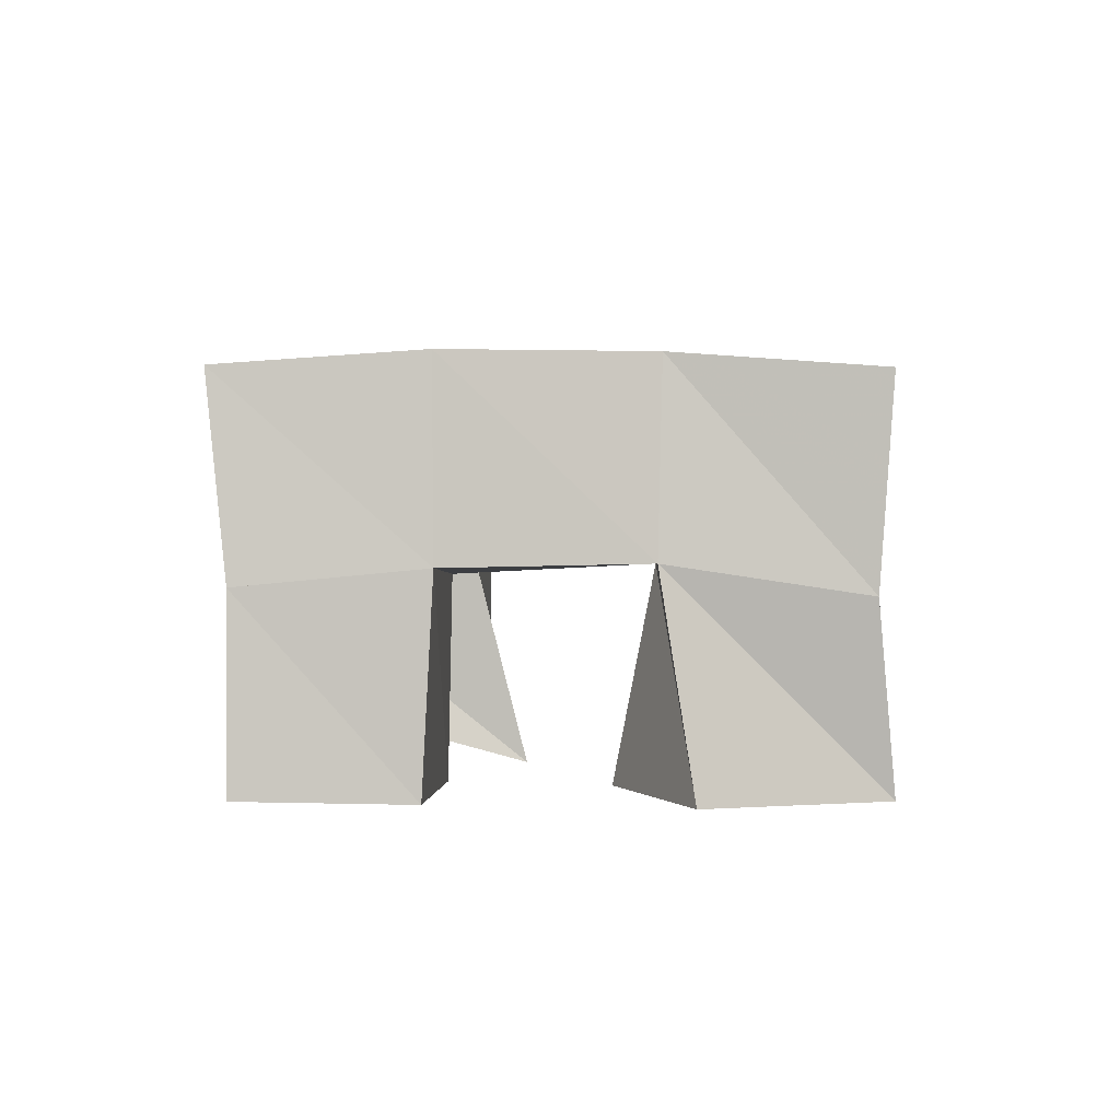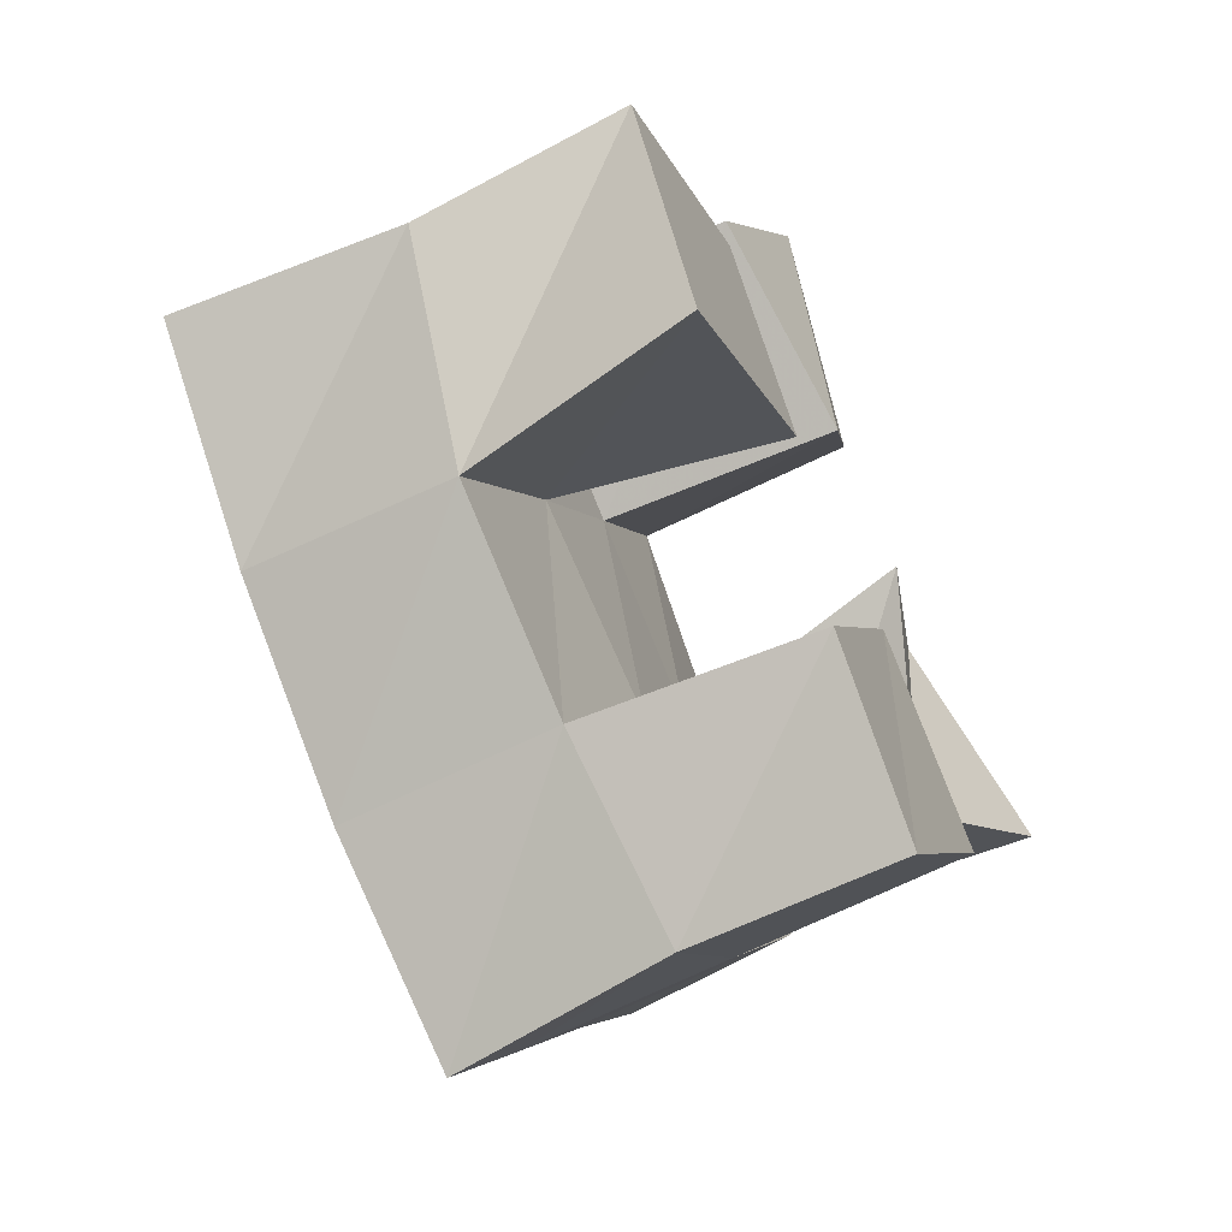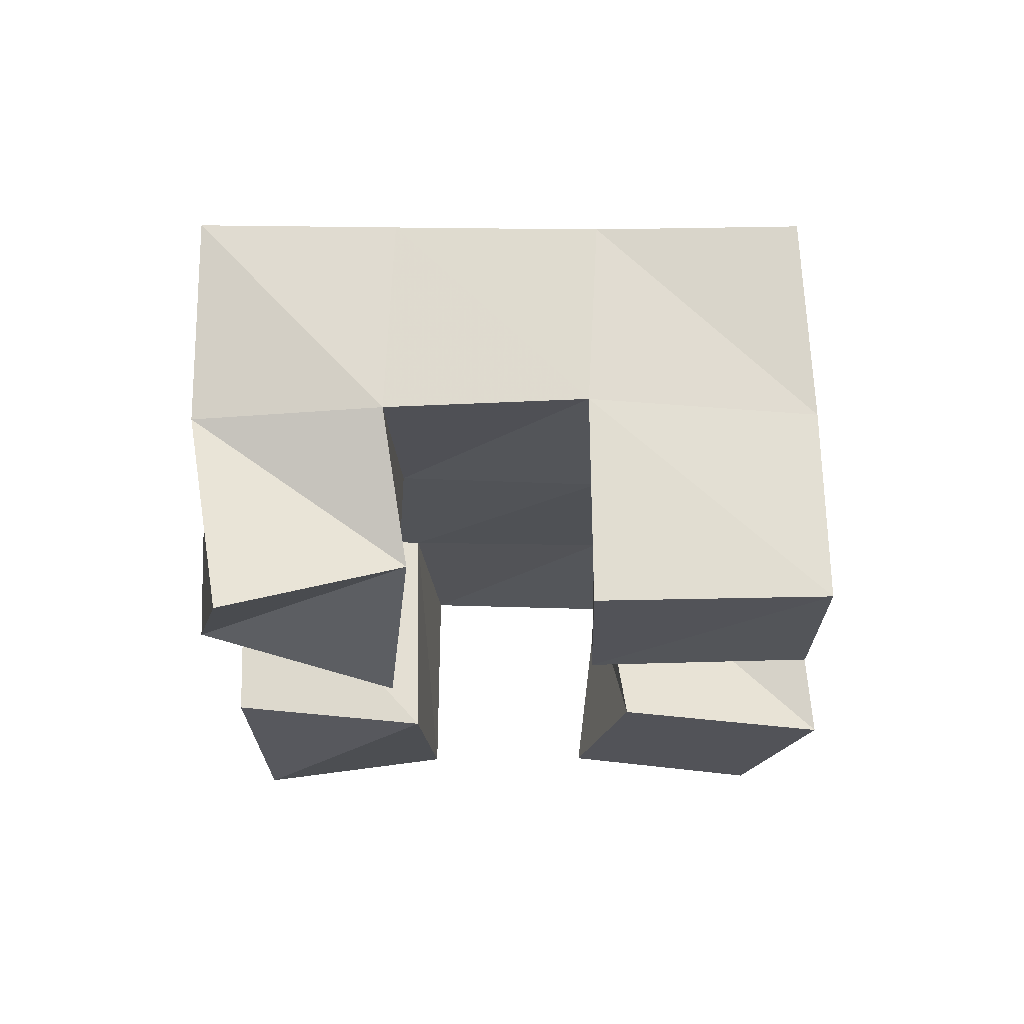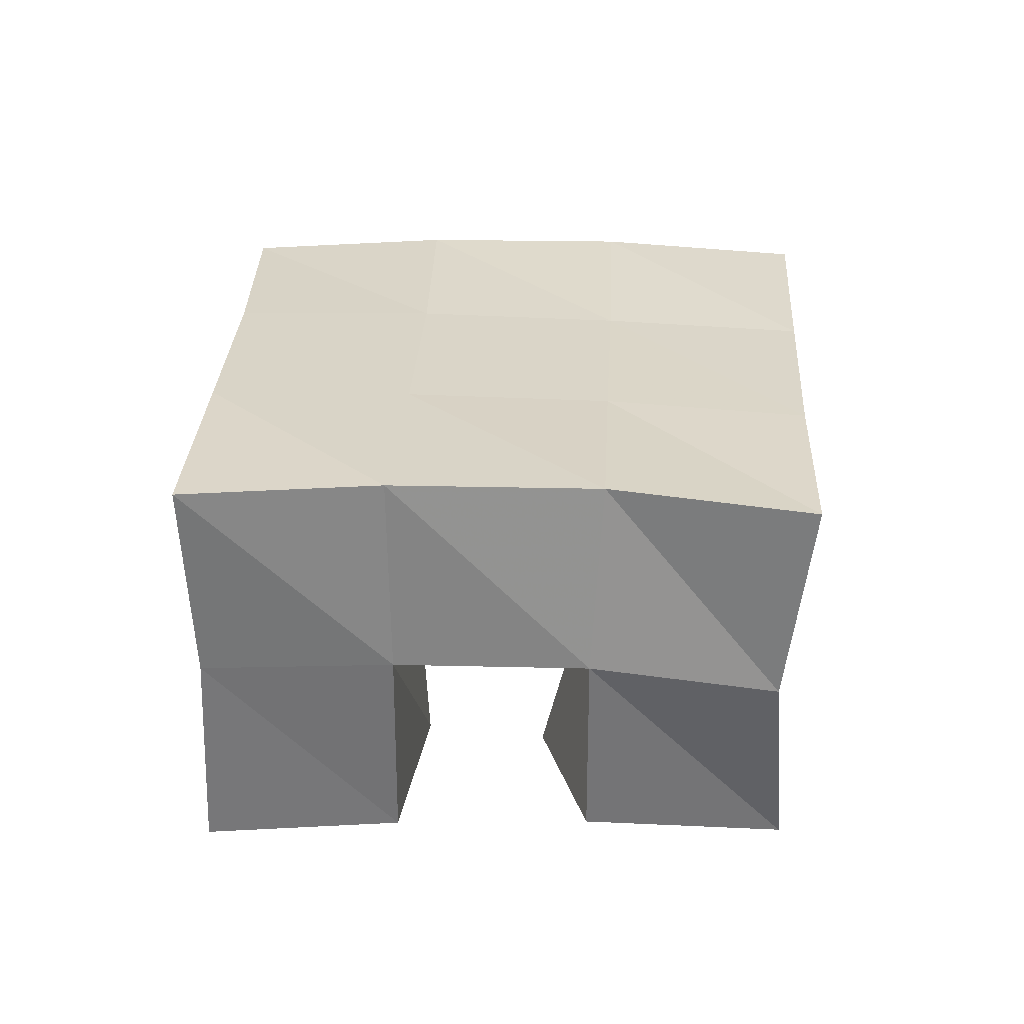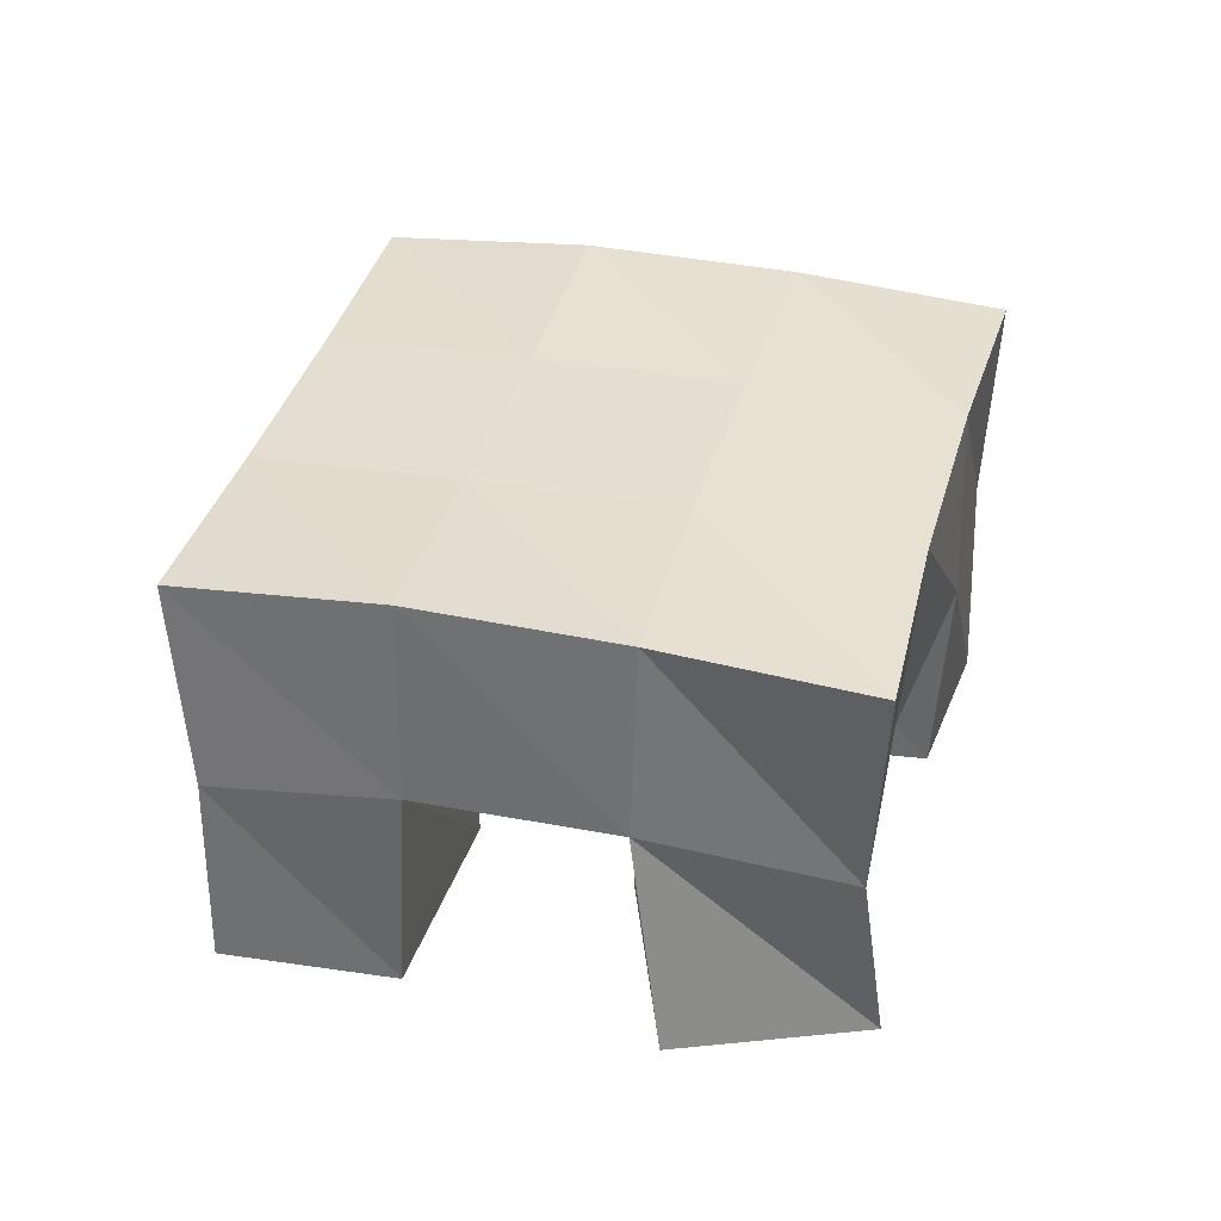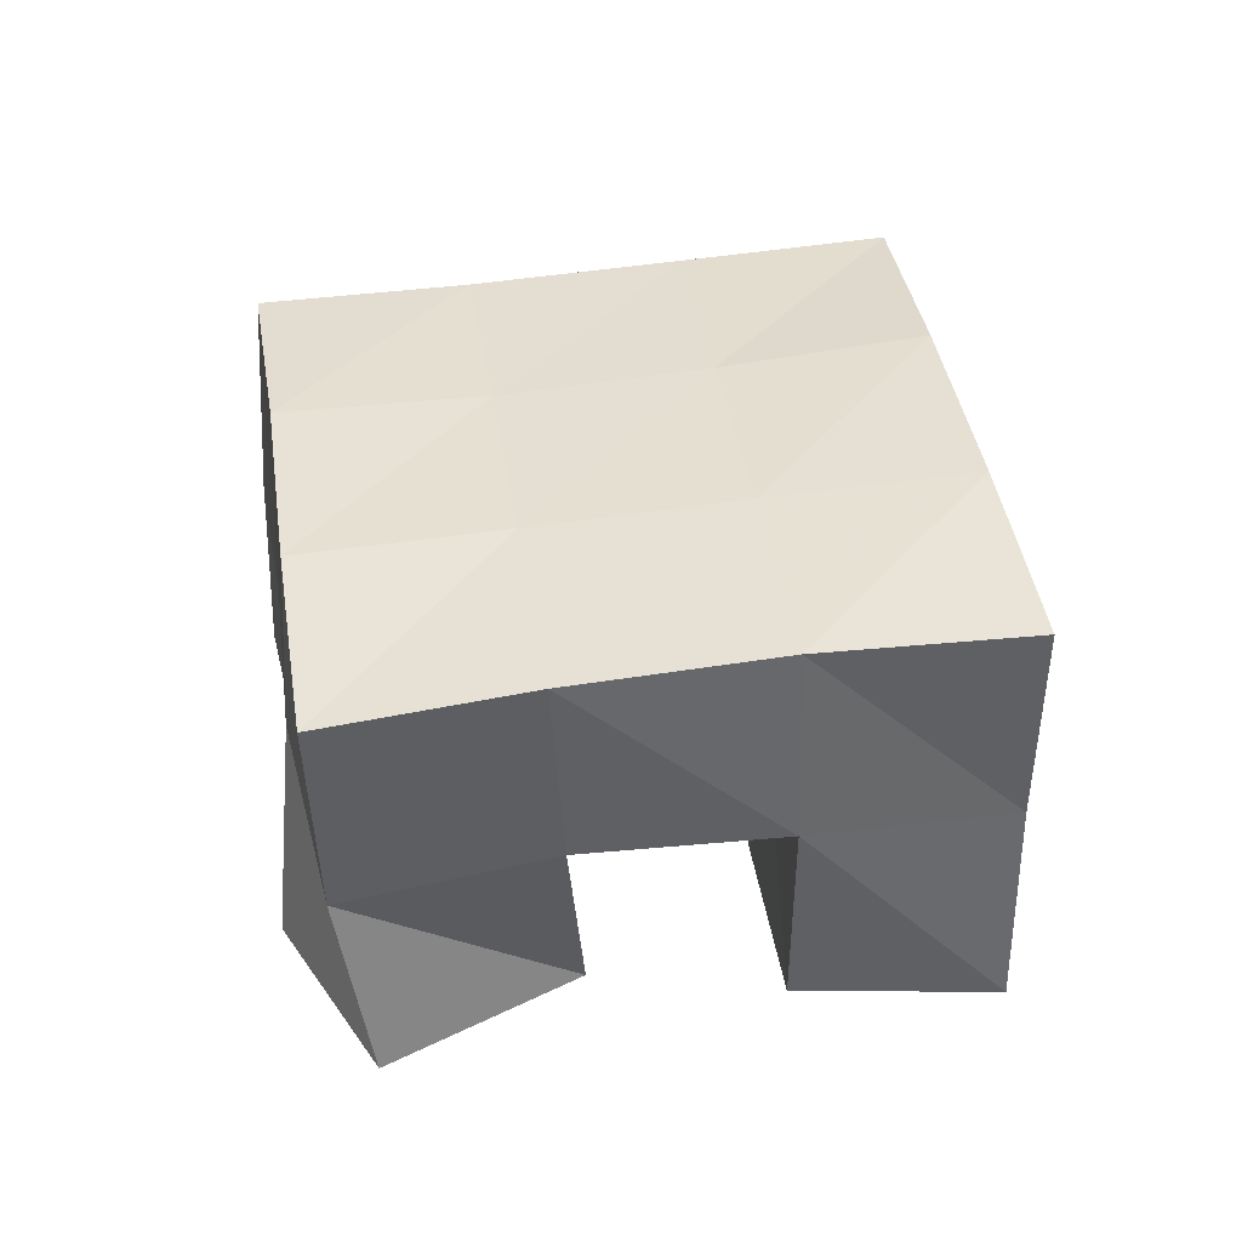
<metadata>
{"format":"obj","ext":"obj","renderer":"f3d","projection":"perspective","resolution":1024,"background":"white","views":[{"elev":0.4,"azim":-142.5,"up":"+Y"},{"elev":-60.0,"azim":-63.3,"up":"+Z"},{"elev":-22.7,"azim":128.3,"up":"+Y"},{"elev":32.2,"azim":38.0,"up":"+Y"},{"elev":35.2,"azim":-129.8,"up":"+Y"},{"elev":39.2,"azim":-63.0,"up":"+Y"}]}
</metadata>
<code>
v 0.4838 0.1 0.1599
v 0.4829 0.1462 0.151
v 0.5097 0.1 0.1187
v 0.5198 0.1535 0.1182
v 0.5283 0.1 0.1868
v 0.5142 0.1508 0.1902
v 0.5556 0.1 0.15
v 0.5518 0.1531 0.1626
v 0.6105 0.1 0.1866
v 0.6197 0.1544 0.1761
v 0.6471 0.1144 0.1505
v 0.661 0.1514 0.1471
v 0.6492 0.1114 0.2191
v 0.6501 0.1609 0.2206
v 0.683 0.1 0.1798
v 0.6851 0.1514 0.1891
v 0.54 0.1049 0.2306
v 0.5369 0.1552 0.2325
v 0.5826 0.1 0.2016
v 0.5809 0.155 0.204
v 0.5661 0.1 0.2722
v 0.5674 0.1529 0.2712
v 0.6081 0.1069 0.2451
v 0.609 0.1581 0.2459
v 0.5634 0.1 0.08908
v 0.5607 0.1525 0.09013
v 0.5962 0.101 0.06123
v 0.597 0.1482 0.06216
v 0.5935 0.1 0.134
v 0.5915 0.1506 0.1333
v 0.6308 0.1 0.1057
v 0.6323 0.1521 0.1054
v 0.4788 0.1969 0.1509
v 0.5204 0.2005 0.1209
v 0.5085 0.2005 0.1899
v 0.5497 0.2016 0.1607
v 0.5372 0.2034 0.2309
v 0.5784 0.2043 0.2019
v 0.565 0.2037 0.2729
v 0.6057 0.2072 0.2432
v 0.5623 0.2012 0.09149
v 0.591 0.2007 0.1316
v 0.6197 0.2035 0.1726
v 0.648 0.2076 0.2129
v 0.6032 0.1978 0.06139
v 0.6319 0.1986 0.1025
v 0.6609 0.201 0.1442
v 0.6901 0.2027 0.1842
f 1 2 4
f 3 1 4
f 2 6 8
f 4 2 8
f 6 5 7
f 8 6 7
f 5 1 3
f 7 5 3
f 8 7 3
f 4 8 3
f 2 1 5
f 6 2 5
f 9 10 12
f 11 9 12
f 10 14 16
f 12 10 16
f 14 13 15
f 16 14 15
f 13 9 11
f 15 13 11
f 16 15 11
f 12 16 11
f 10 9 13
f 14 10 13
f 17 18 20
f 19 17 20
f 18 22 24
f 20 18 24
f 22 21 23
f 24 22 23
f 21 17 19
f 23 21 19
f 24 23 19
f 20 24 19
f 18 17 21
f 22 18 21
f 25 26 28
f 27 25 28
f 26 30 32
f 28 26 32
f 30 29 31
f 32 30 31
f 29 25 27
f 31 29 27
f 32 31 27
f 28 32 27
f 26 25 29
f 30 26 29
f 2 33 34
f 4 2 34
f 33 35 36
f 34 33 36
f 35 6 8
f 36 35 8
f 6 2 4
f 8 6 4
f 36 8 4
f 34 36 4
f 33 2 6
f 35 33 6
f 6 35 36
f 8 6 36
f 35 37 38
f 36 35 38
f 37 18 20
f 38 37 20
f 18 6 8
f 20 18 8
f 38 20 8
f 36 38 8
f 35 6 18
f 37 35 18
f 18 37 38
f 20 18 38
f 37 39 40
f 38 37 40
f 39 22 24
f 40 39 24
f 22 18 20
f 24 22 20
f 40 24 20
f 38 40 20
f 37 18 22
f 39 37 22
f 4 34 41
f 26 4 41
f 34 36 42
f 41 34 42
f 36 8 30
f 42 36 30
f 8 4 26
f 30 8 26
f 42 30 26
f 41 42 26
f 34 4 8
f 36 34 8
f 8 36 42
f 30 8 42
f 36 38 43
f 42 36 43
f 38 20 10
f 43 38 10
f 20 8 30
f 10 20 30
f 43 10 30
f 42 43 30
f 36 8 20
f 38 36 20
f 20 38 43
f 10 20 43
f 38 40 44
f 43 38 44
f 40 24 14
f 44 40 14
f 24 20 10
f 14 24 10
f 44 14 10
f 43 44 10
f 38 20 24
f 40 38 24
f 26 41 45
f 28 26 45
f 41 42 46
f 45 41 46
f 42 30 32
f 46 42 32
f 30 26 28
f 32 30 28
f 46 32 28
f 45 46 28
f 41 26 30
f 42 41 30
f 30 42 46
f 32 30 46
f 42 43 47
f 46 42 47
f 43 10 12
f 47 43 12
f 10 30 32
f 12 10 32
f 47 12 32
f 46 47 32
f 42 30 10
f 43 42 10
f 10 43 47
f 12 10 47
f 43 44 48
f 47 43 48
f 44 14 16
f 48 44 16
f 14 10 12
f 16 14 12
f 48 16 12
f 47 48 12
f 43 10 14
f 44 43 14

</code>
